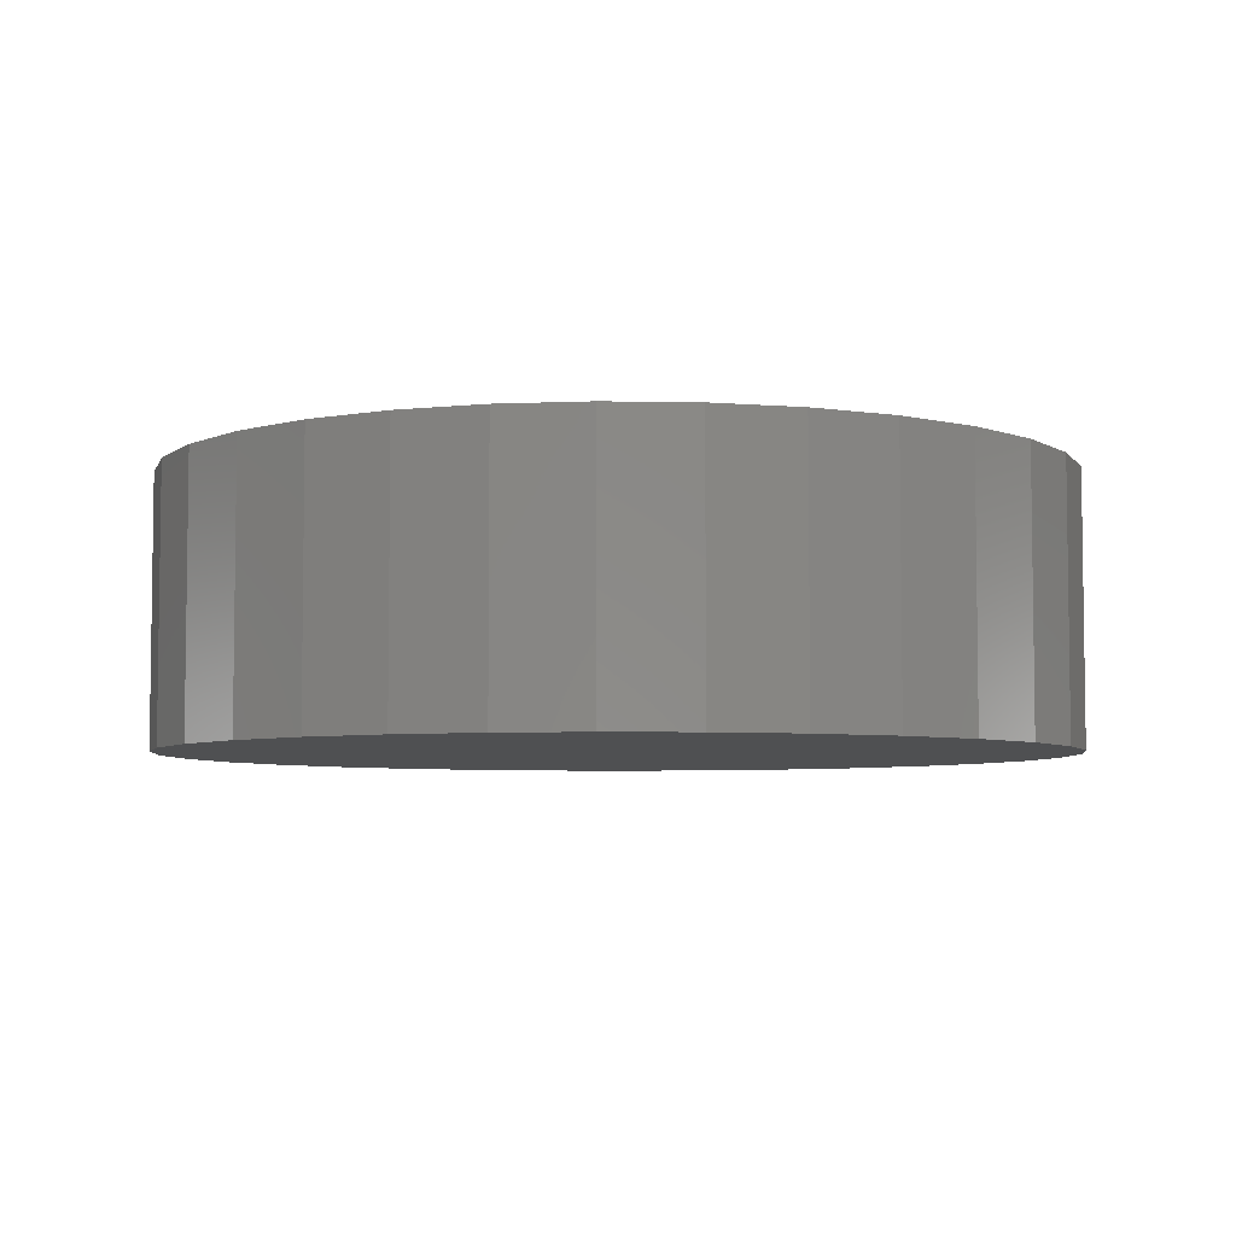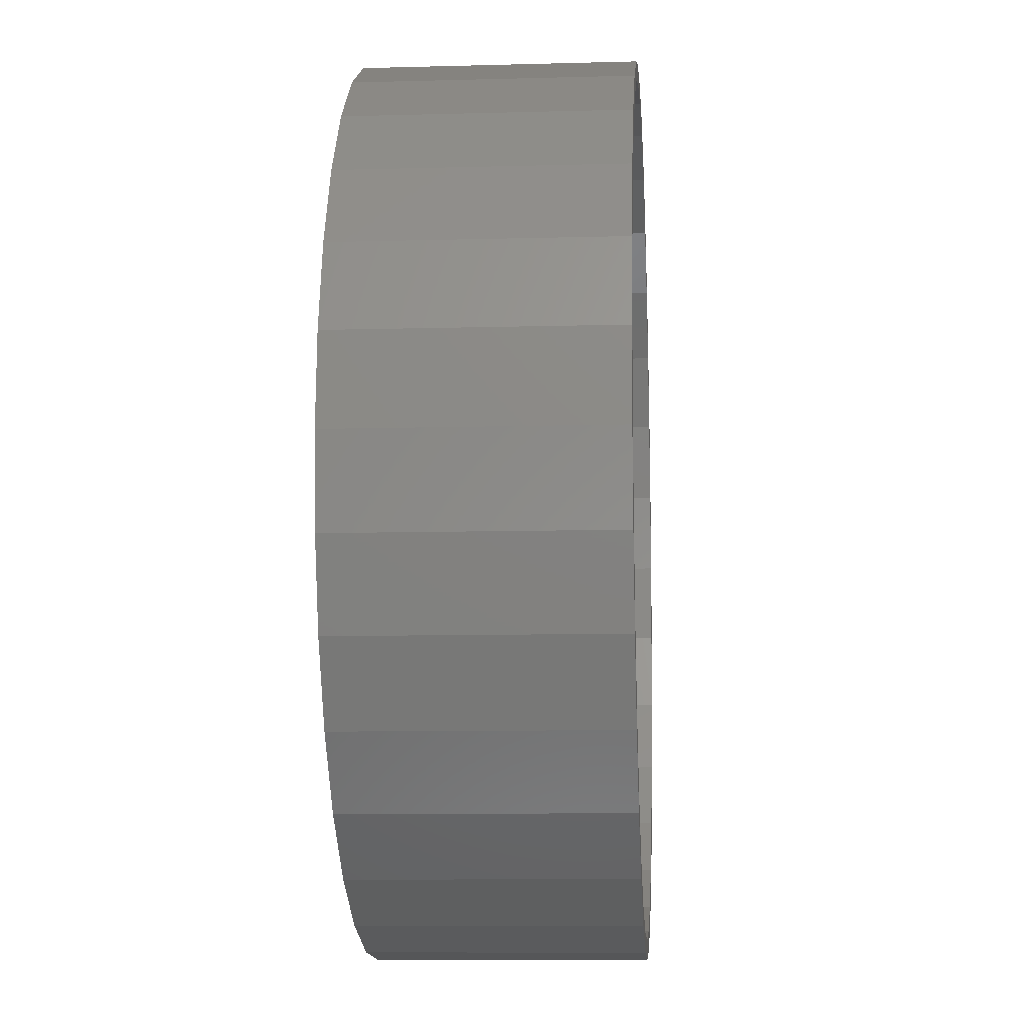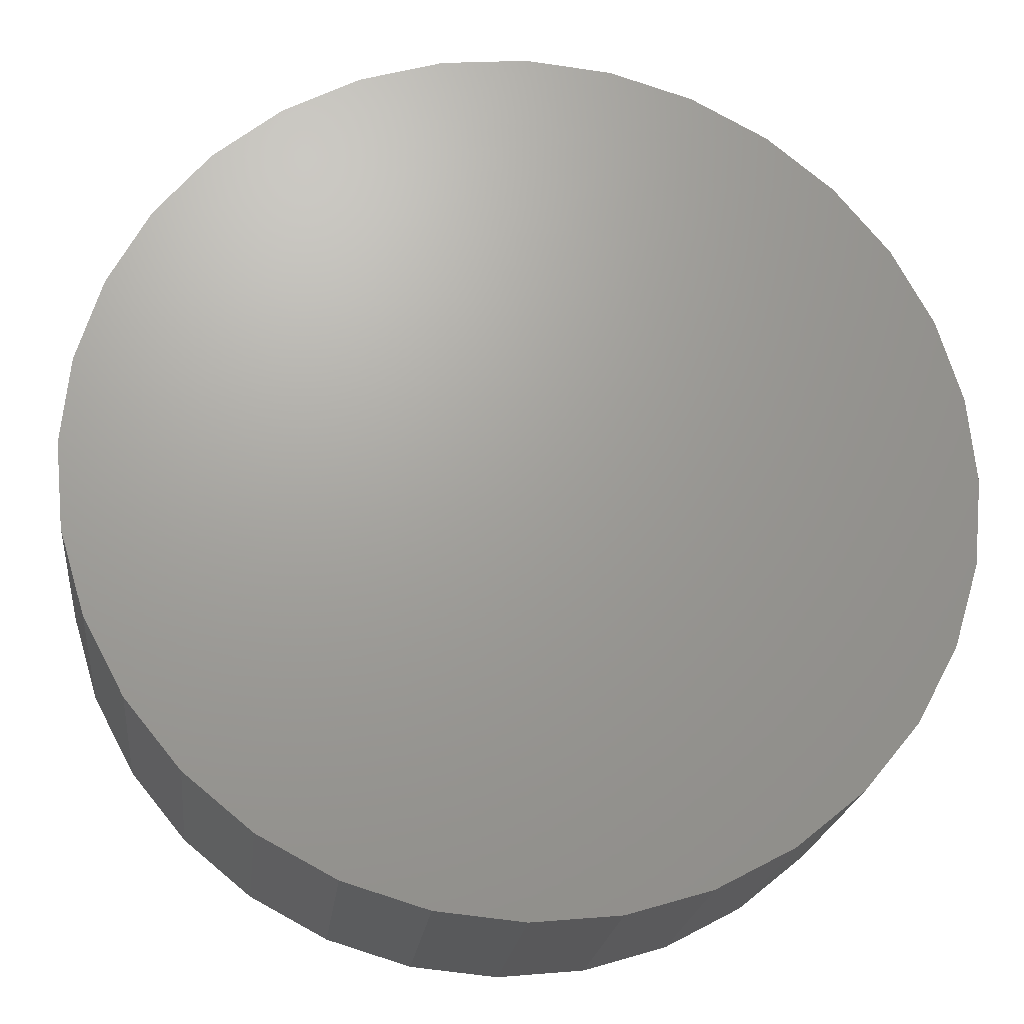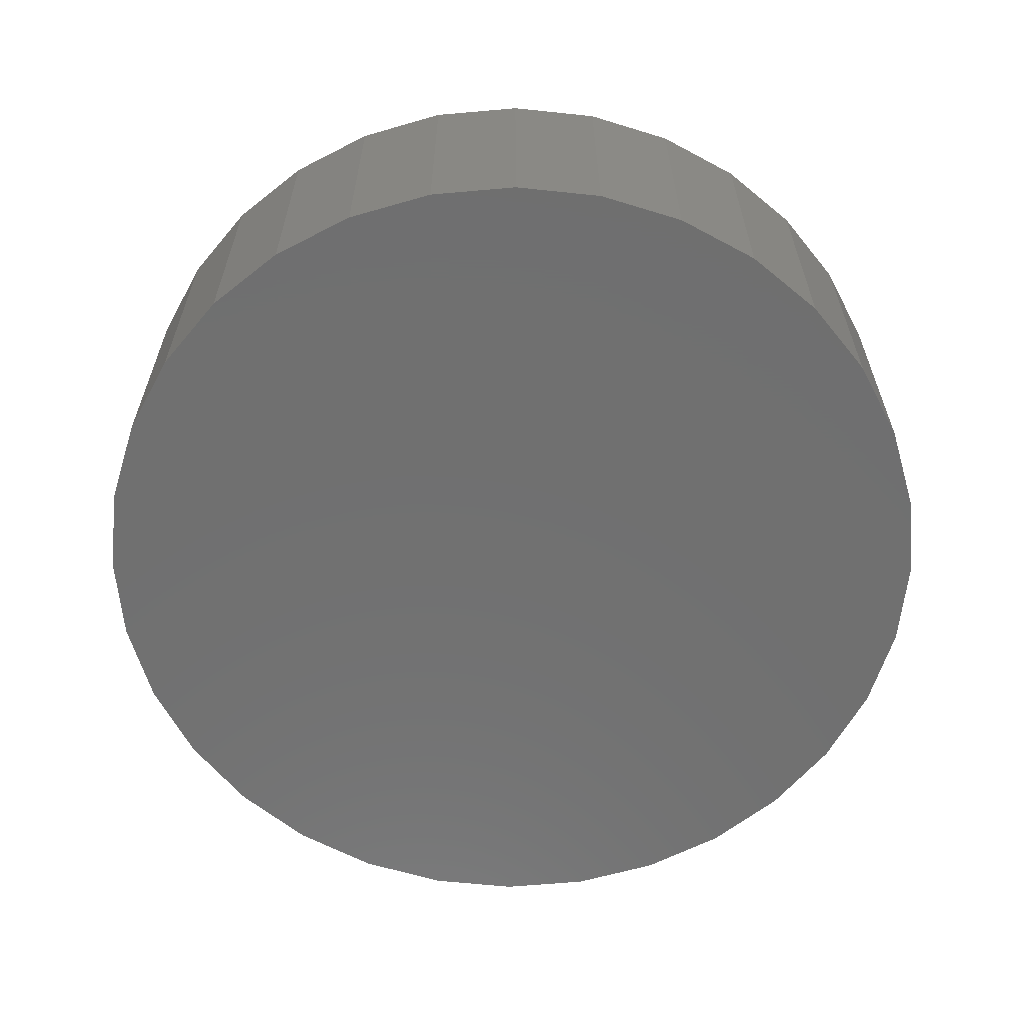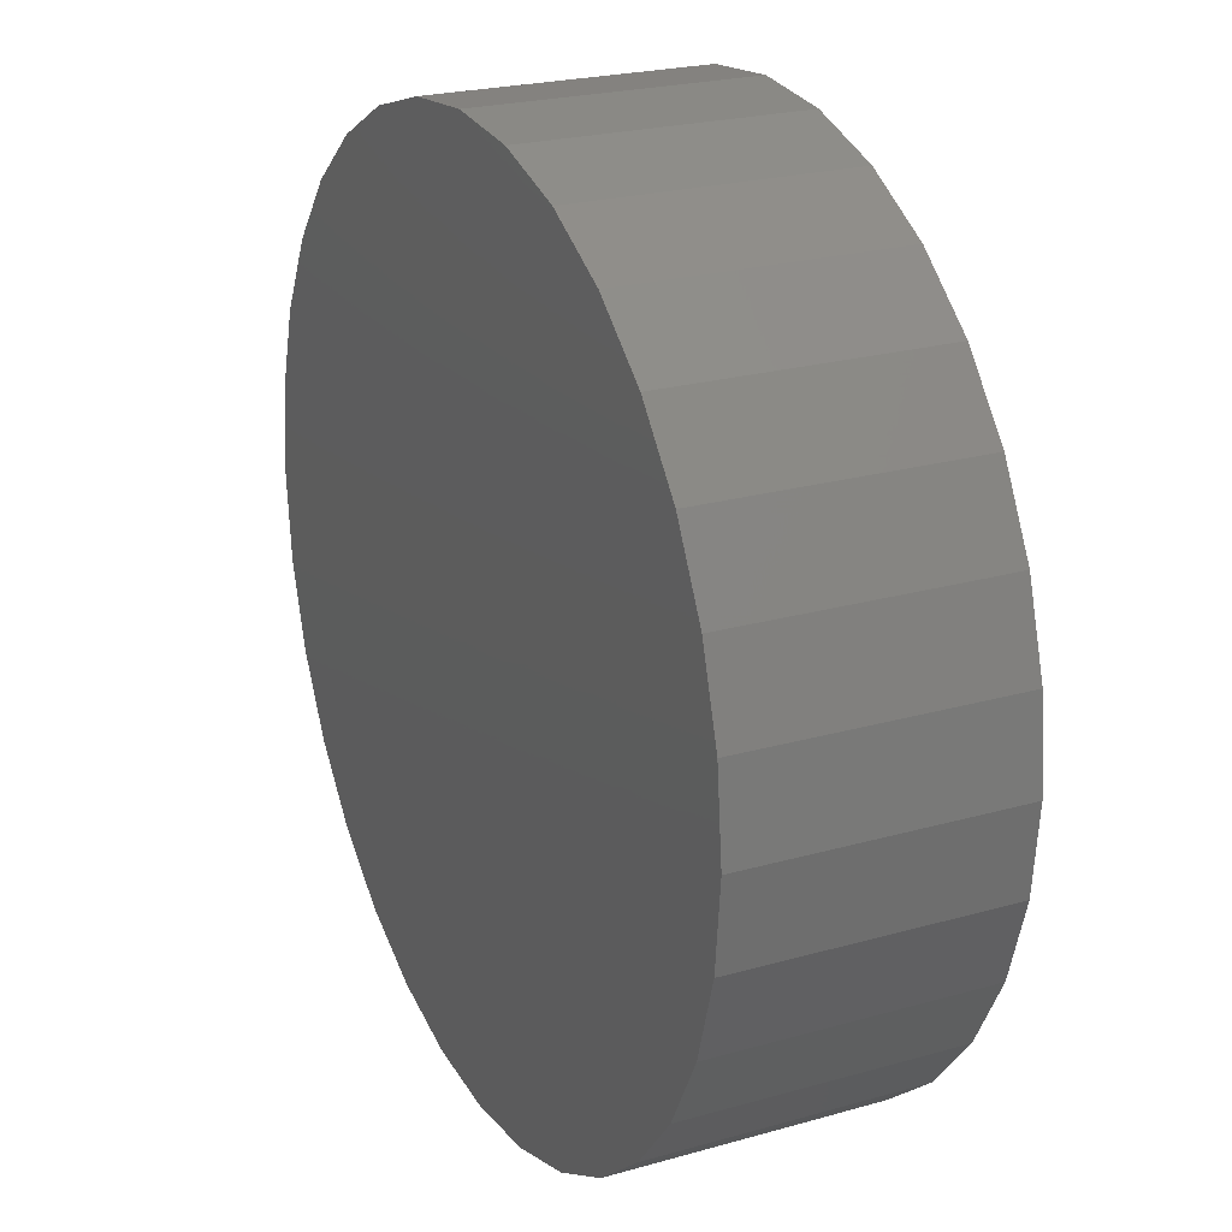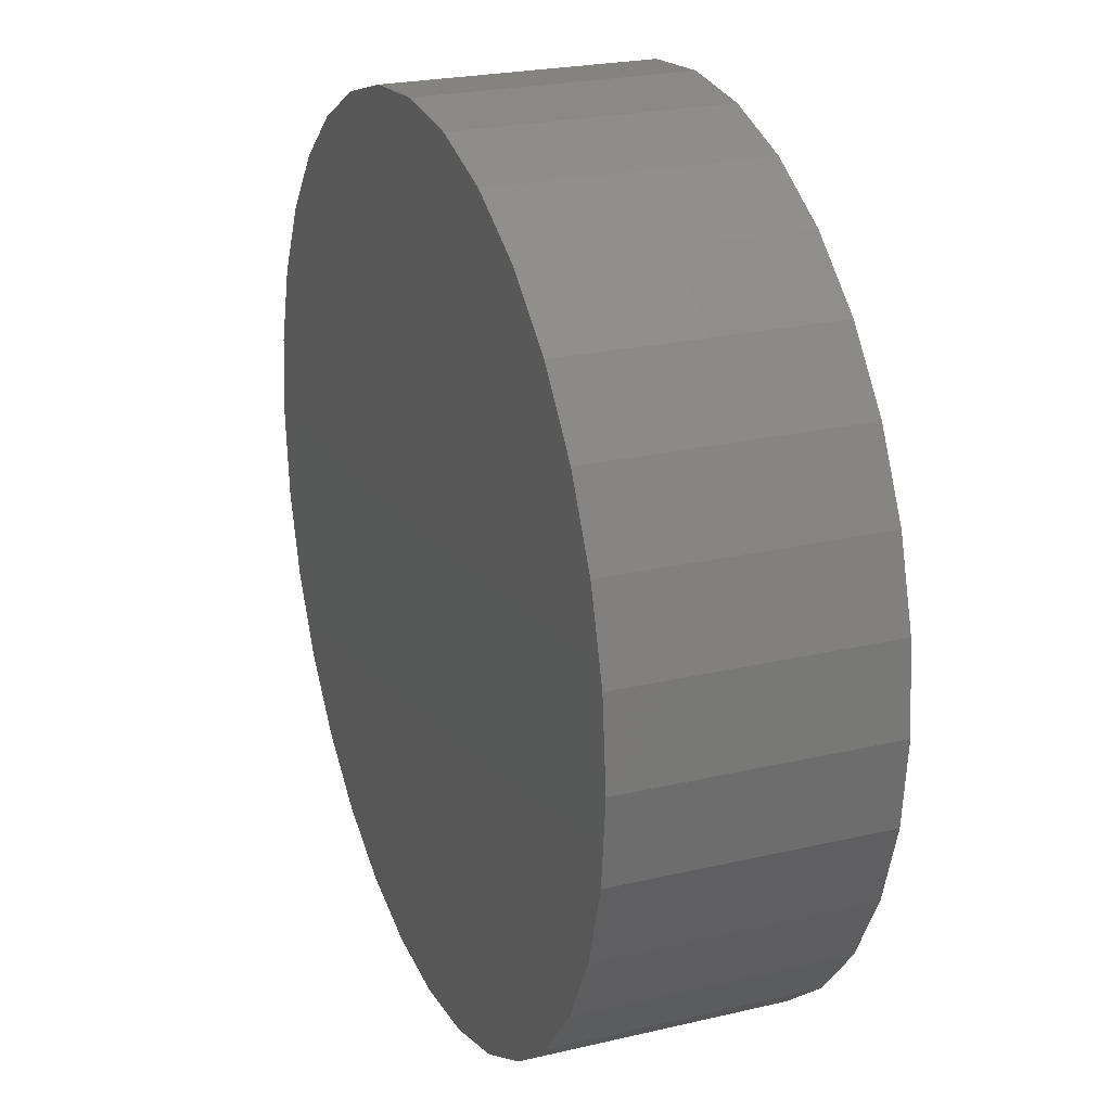
<metadata>
{"format":"stl","ext":"stl","renderer":"f3d","projection":"perspective","resolution":1024,"background":"white","views":[{"elev":-5.4,"azim":-155.3,"up":"+Z"},{"elev":-9.2,"azim":-85.8,"up":"+Y"},{"elev":-21.2,"azim":173.6,"up":"+Y"},{"elev":-61.9,"azim":89.5,"up":"+Z"},{"elev":23.2,"azim":-115.7,"up":"+Y"},{"elev":23.8,"azim":-111.4,"up":"+Y"}]}
</metadata>
<code>
# stl→obj: 128 verts, 252 faces
v 0.3347 -0.07695 0.1094
v 0.3677 -0.06695 0.1094
v 0.3317 -0.06973 0.1094
v 0.3 -0.08669 0.1094
v 0.3043 -0.09319 0.1094
v 0.2722 -0.1095 0.1094
v 0.2777 -0.115 0.1094
v 0.2494 -0.1373 0.1094
v 0.2559 -0.1417 0.1094
v 0.2324 -0.1691 0.1094
v 0.2396 -0.1721 0.1094
v 0.2219 -0.2035 0.1094
v 0.2296 -0.205 0.1094
v 0.2396 -0.3066 0.1094
v 0.2296 -0.2736 0.1094
v 0.2219 -0.2751 0.1094
v 0.2324 -0.3096 0.1094
v 0.2559 -0.3369 0.1094
v 0.2494 -0.3413 0.1094
v 0.2777 -0.3636 0.1094
v 0.2722 -0.3691 0.1094
v 0.3043 -0.3854 0.1094
v 0.3 -0.3919 0.1094
v 0.3347 -0.4017 0.1094
v 0.3317 -0.4089 0.1094
v 0.3677 -0.4117 0.1094
v 0.3662 -0.4193 0.1094
v 0.402 -0.415 0.1094
v 0.402 -0.4229 0.1094
v 0.4378 -0.05928 0.1094
v 0.402 -0.05576 0.1094
v 0.402 -0.06357 0.1094
v 0.4363 -0.06695 0.1094
v 0.4722 -0.06973 0.1094
v 0.4692 -0.07695 0.1094
v 0.504 -0.08669 0.1094
v 0.4996 -0.09319 0.1094
v 0.5318 -0.1095 0.1094
v 0.5262 -0.115 0.1094
v 0.5546 -0.1373 0.1094
v 0.5481 -0.1417 0.1094
v 0.5716 -0.1691 0.1094
v 0.5643 -0.1721 0.1094
v 0.582 -0.2035 0.1094
v 0.5743 -0.205 0.1094
v 0.5777 -0.2393 0.1094
v 0.582 -0.2751 0.1094
v 0.5743 -0.2736 0.1094
v 0.5643 -0.3066 0.1094
v 0.5716 -0.3096 0.1094
v 0.5481 -0.3369 0.1094
v 0.5546 -0.3413 0.1094
v 0.5262 -0.3636 0.1094
v 0.5318 -0.3691 0.1094
v 0.4996 -0.3854 0.1094
v 0.504 -0.3919 0.1094
v 0.4692 -0.4017 0.1094
v 0.4722 -0.4089 0.1094
v 0.4363 -0.4117 0.1094
v 0.4378 -0.4193 0.1094
v 0.5855 -0.2393 0.1094
v 0.2184 -0.2393 0.1094
v 0.2262 -0.2393 0.1094
v 0.3662 -0.05928 0.1094
v 0.402 -0.415 0.007812
v 0.4363 -0.4117 0.007812
v 0.4692 -0.4017 0.007812
v 0.4996 -0.3854 0.007812
v 0.5262 -0.3636 0.007812
v 0.5481 -0.3369 0.007812
v 0.5643 -0.3066 0.007812
v 0.5743 -0.2736 0.007812
v 0.5777 -0.2393 0.007812
v 0.3677 -0.4117 0.007812
v 0.3347 -0.4017 0.007812
v 0.3043 -0.3854 0.007812
v 0.2777 -0.3636 0.007812
v 0.2559 -0.3369 0.007812
v 0.2396 -0.3066 0.007812
v 0.2296 -0.2736 0.007812
v 0.2262 -0.2393 0.007812
v 0.402 -0.06357 0.007812
v 0.3677 -0.06695 0.007812
v 0.3347 -0.07695 0.007812
v 0.3043 -0.09319 0.007812
v 0.2777 -0.115 0.007812
v 0.2559 -0.1417 0.007812
v 0.2396 -0.1721 0.007812
v 0.2296 -0.205 0.007812
v 0.4363 -0.06695 0.007812
v 0.4692 -0.07695 0.007812
v 0.4996 -0.09319 0.007812
v 0.5262 -0.115 0.007812
v 0.5481 -0.1417 0.007812
v 0.5643 -0.1721 0.007812
v 0.5743 -0.205 0.007812
v 0.402 -0.05576 0
v 0.4378 -0.05928 0
v 0.3662 -0.05928 0
v 0.3317 -0.06973 0
v 0.4722 -0.06973 0
v 0.4378 -0.4193 0
v 0.3662 -0.4193 0
v 0.4722 -0.4089 0
v 0.402 -0.4229 0
v 0.3317 -0.4089 0
v 0.3 -0.3919 0
v 0.504 -0.3919 0
v 0.2722 -0.3691 0
v 0.5318 -0.3691 0
v 0.2494 -0.3413 0
v 0.5546 -0.3413 0
v 0.2324 -0.3096 0
v 0.5716 -0.3096 0
v 0.2219 -0.2751 0
v 0.582 -0.2751 0
v 0.2184 -0.2393 0
v 0.5855 -0.2393 0
v 0.2219 -0.2035 0
v 0.582 -0.2035 0
v 0.2324 -0.1691 0
v 0.5716 -0.1691 0
v 0.2494 -0.1373 0
v 0.5546 -0.1373 0
v 0.2722 -0.1095 0
v 0.5318 -0.1095 0
v 0.3 -0.08669 0
v 0.504 -0.08669 0
f 1 2 3
f 3 4 1
f 1 4 5
f 5 4 6
f 5 6 7
f 7 6 8
f 7 8 9
f 9 8 10
f 9 10 11
f 11 10 12
f 11 12 13
f 14 15 16
f 16 17 14
f 18 14 17
f 17 19 18
f 20 18 19
f 19 21 20
f 22 20 21
f 21 23 22
f 24 22 23
f 23 25 24
f 24 25 26
f 26 25 27
f 28 26 27
f 28 27 29
f 30 31 32
f 30 32 33
f 30 33 34
f 34 33 35
f 34 35 36
f 35 37 36
f 38 36 37
f 37 39 38
f 40 38 39
f 39 41 40
f 42 40 41
f 41 43 42
f 44 42 43
f 43 45 44
f 46 44 45
f 47 48 49
f 47 49 50
f 50 49 51
f 50 51 52
f 52 51 53
f 52 53 54
f 54 53 55
f 54 55 56
f 56 55 57
f 56 57 58
f 57 59 58
f 60 58 59
f 60 59 28
f 28 29 60
f 61 44 46
f 61 46 48
f 61 48 47
f 62 16 15
f 62 15 63
f 62 63 13
f 62 13 12
f 64 3 2
f 64 2 32
f 64 32 31
f 65 59 66
f 66 59 57
f 66 57 67
f 67 57 55
f 67 55 68
f 68 55 53
f 68 53 69
f 69 53 51
f 69 51 70
f 70 51 49
f 70 49 71
f 71 49 48
f 71 48 72
f 72 48 46
f 72 46 73
f 59 65 28
f 28 65 74
f 28 74 26
f 26 74 75
f 26 75 24
f 24 75 76
f 24 76 22
f 22 76 77
f 22 77 20
f 20 77 78
f 20 78 18
f 18 78 79
f 18 79 14
f 14 79 80
f 14 80 15
f 15 80 81
f 15 81 63
f 82 2 83
f 83 2 1
f 83 1 84
f 84 1 5
f 84 5 85
f 85 5 7
f 85 7 86
f 86 7 9
f 86 9 87
f 87 9 11
f 87 11 88
f 88 11 13
f 88 13 89
f 89 13 63
f 89 63 81
f 2 82 32
f 32 82 90
f 32 90 33
f 33 90 91
f 33 91 35
f 35 91 92
f 35 92 37
f 37 92 93
f 37 93 39
f 39 93 94
f 39 94 41
f 41 94 95
f 41 95 43
f 43 95 96
f 43 96 45
f 45 96 73
f 45 73 46
f 83 90 82
f 90 83 84
f 90 84 91
f 67 74 66
f 66 74 65
f 91 84 92
f 92 84 85
f 92 85 93
f 93 85 86
f 93 86 94
f 94 86 87
f 94 87 95
f 95 87 88
f 95 88 96
f 96 88 89
f 96 89 73
f 73 89 81
f 73 81 72
f 72 81 80
f 72 80 71
f 71 80 79
f 71 79 70
f 70 79 78
f 70 78 69
f 69 78 77
f 69 77 68
f 68 77 76
f 68 76 67
f 67 76 75
f 67 75 74
f 97 98 99
f 100 99 98
f 101 100 98
f 102 103 104
f 105 103 102
f 103 106 104
f 104 106 107
f 104 107 108
f 108 107 109
f 108 109 110
f 110 109 111
f 110 111 112
f 112 111 113
f 112 113 114
f 114 113 115
f 114 115 116
f 116 115 117
f 116 117 118
f 118 117 119
f 118 119 120
f 120 119 121
f 120 121 122
f 122 121 123
f 122 123 124
f 124 123 125
f 124 125 126
f 126 125 127
f 126 127 128
f 128 127 100
f 128 100 101
f 118 61 116
f 116 61 47
f 116 47 114
f 114 47 50
f 114 50 112
f 112 50 52
f 112 52 110
f 110 52 54
f 110 54 108
f 108 54 56
f 108 56 104
f 104 56 58
f 104 58 102
f 102 58 60
f 102 60 105
f 105 60 29
f 105 29 103
f 103 29 27
f 103 27 106
f 106 27 25
f 106 25 107
f 107 25 23
f 107 23 109
f 109 23 21
f 109 21 111
f 111 21 19
f 111 19 113
f 113 19 17
f 113 17 115
f 115 17 16
f 115 16 117
f 117 16 62
f 117 62 119
f 119 62 12
f 119 12 121
f 121 12 10
f 121 10 123
f 123 10 8
f 123 8 125
f 125 8 6
f 125 6 127
f 127 6 4
f 127 4 100
f 100 4 3
f 100 3 99
f 99 3 64
f 99 64 97
f 97 64 31
f 97 31 98
f 98 31 30
f 98 30 101
f 101 30 34
f 101 34 128
f 128 34 36
f 128 36 126
f 126 36 38
f 126 38 124
f 124 38 40
f 124 40 122
f 122 40 42
f 122 42 120
f 120 42 44
f 120 44 118
f 118 44 61

</code>
